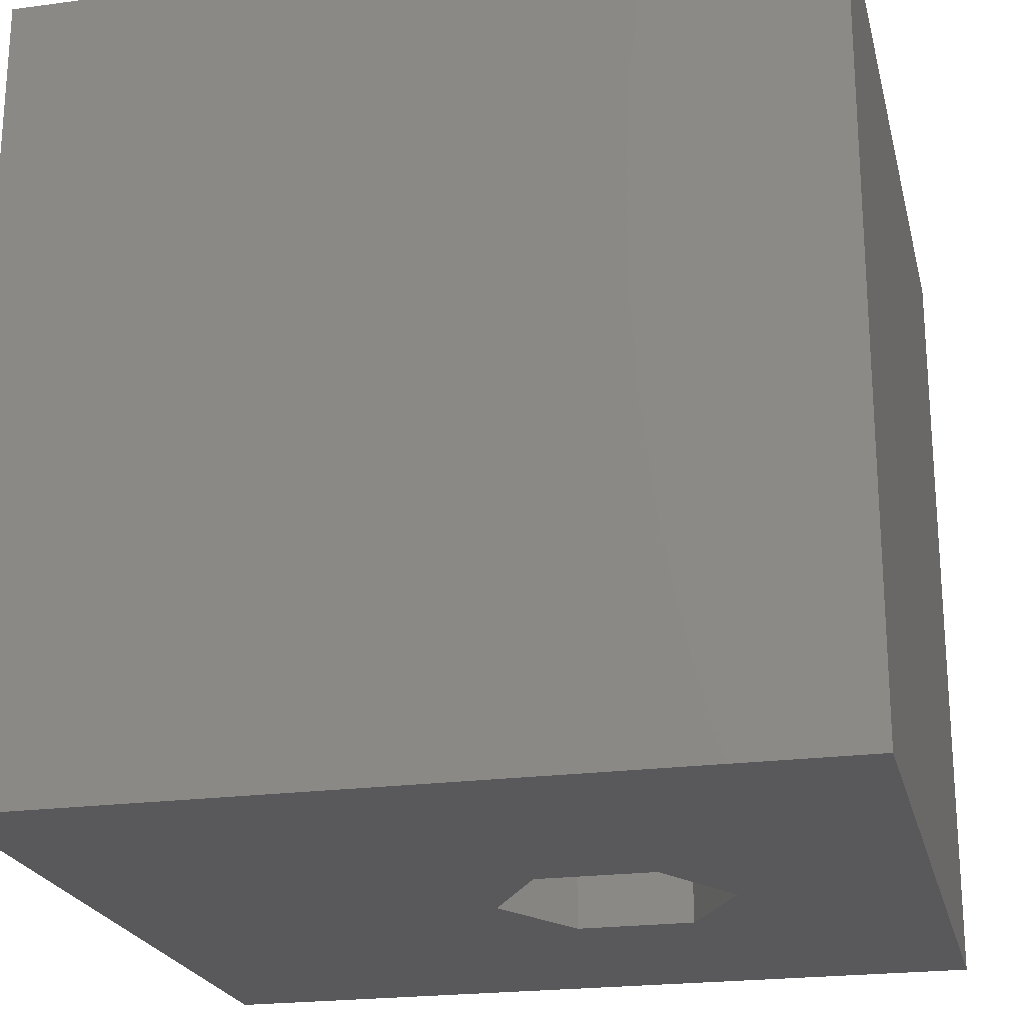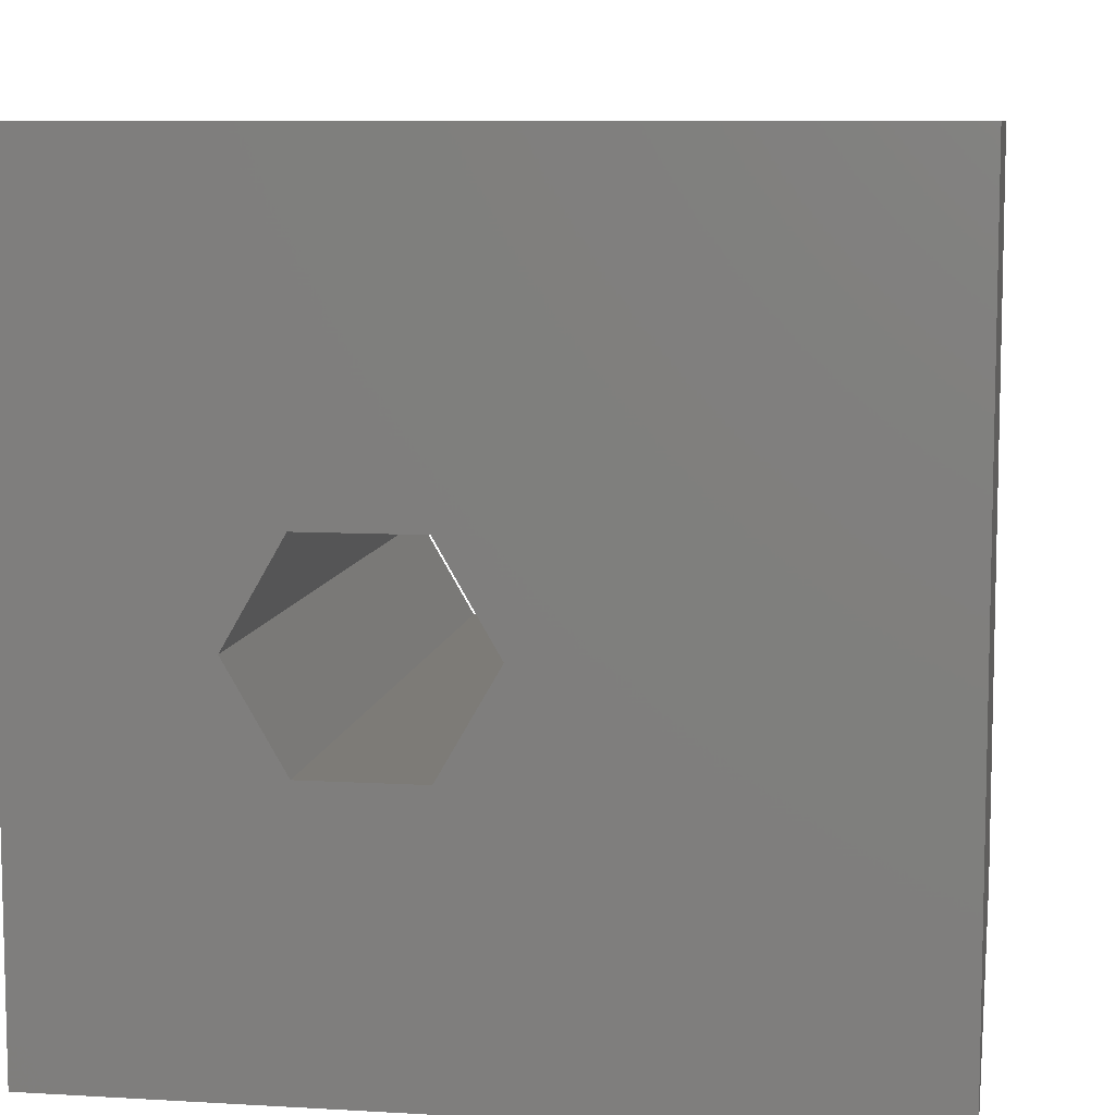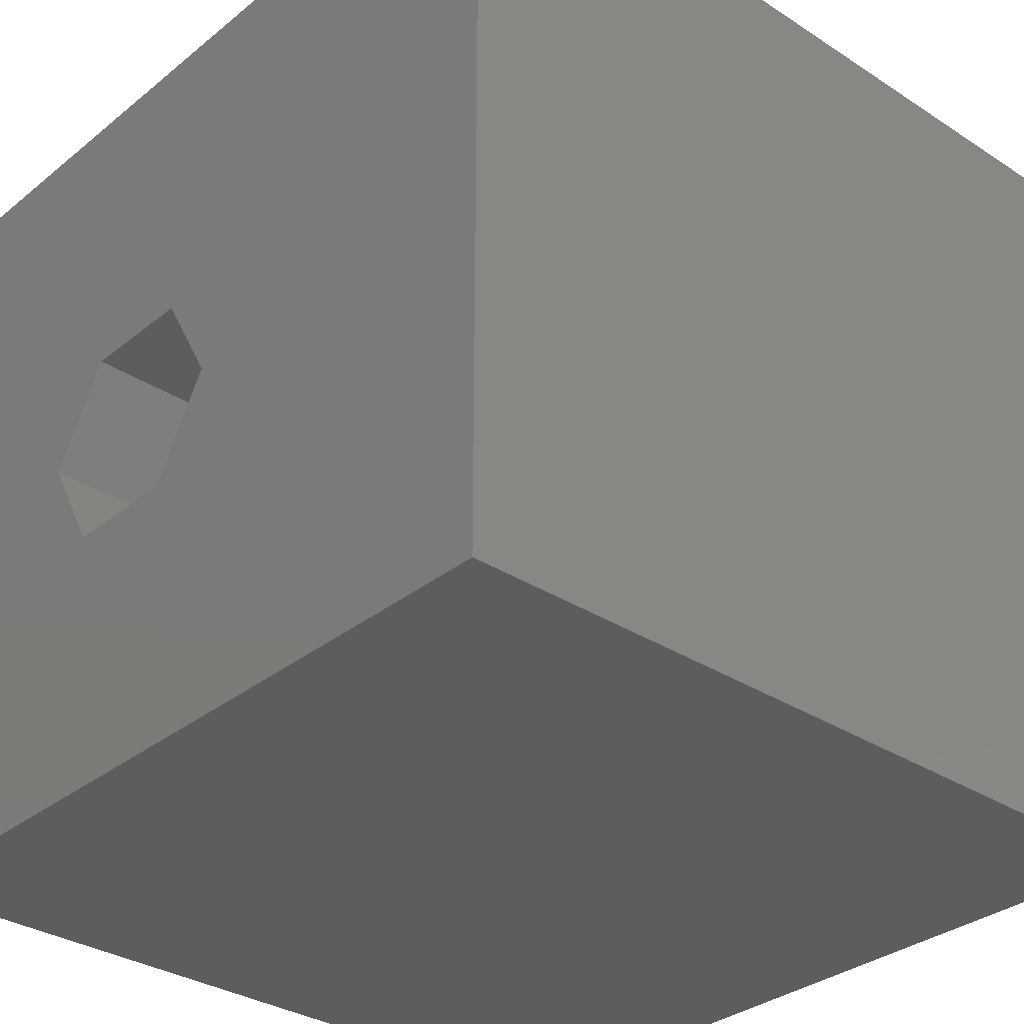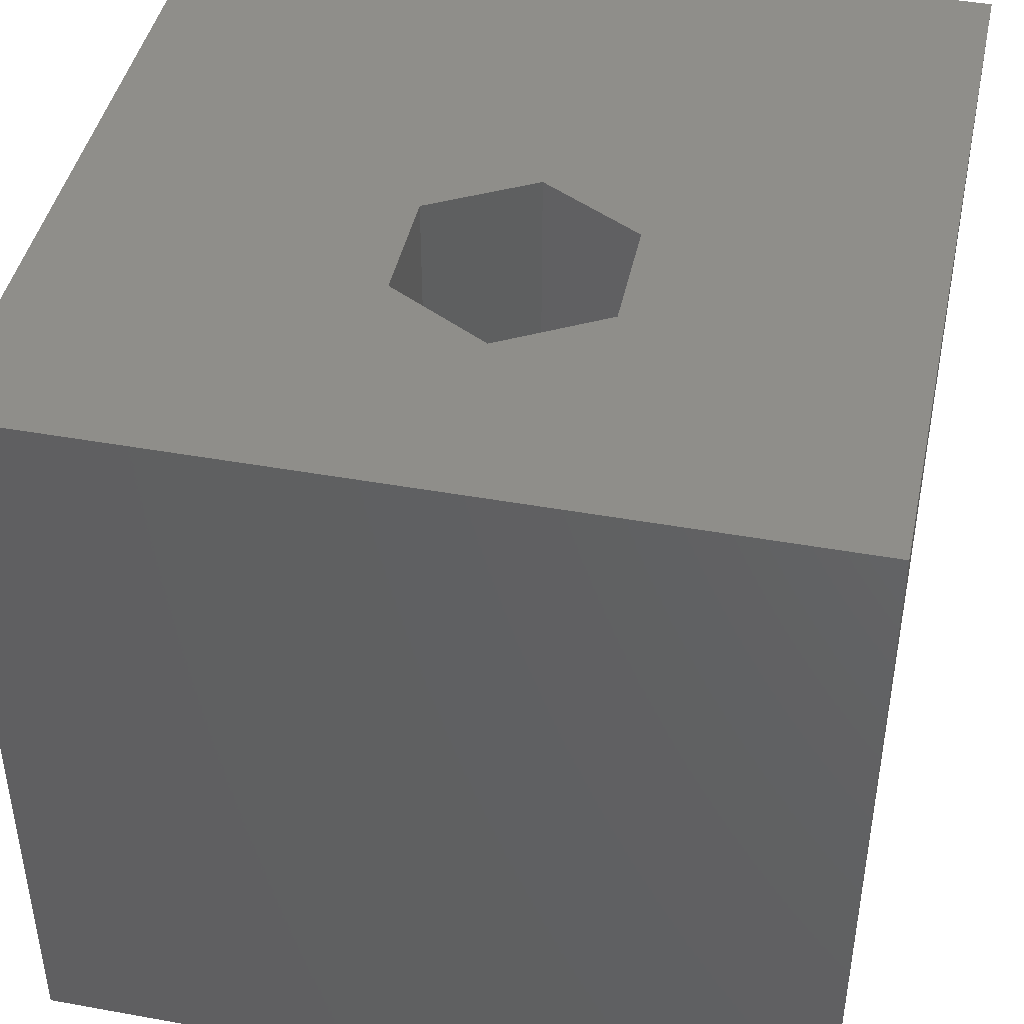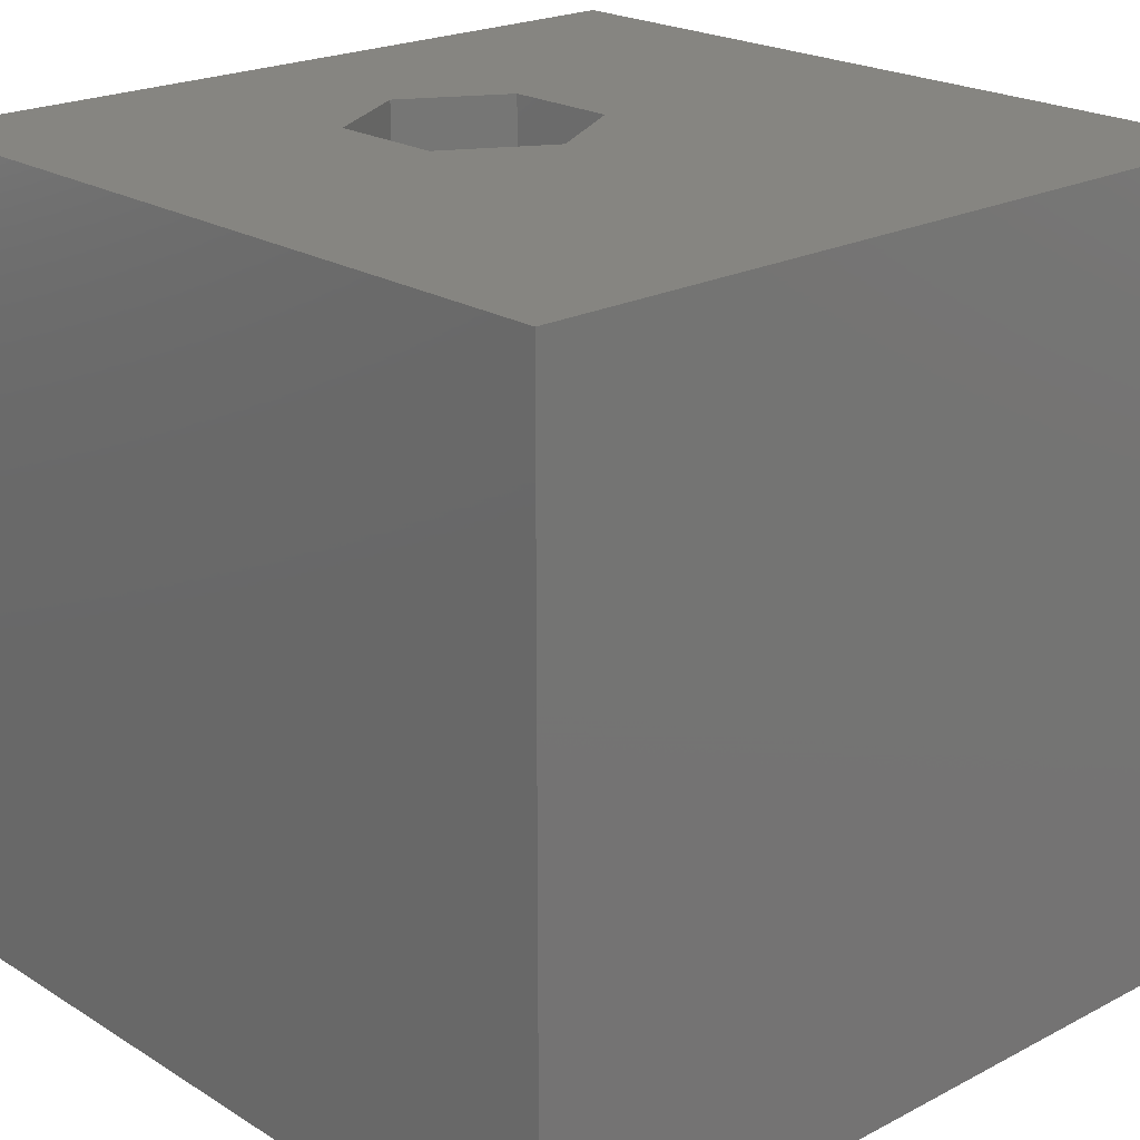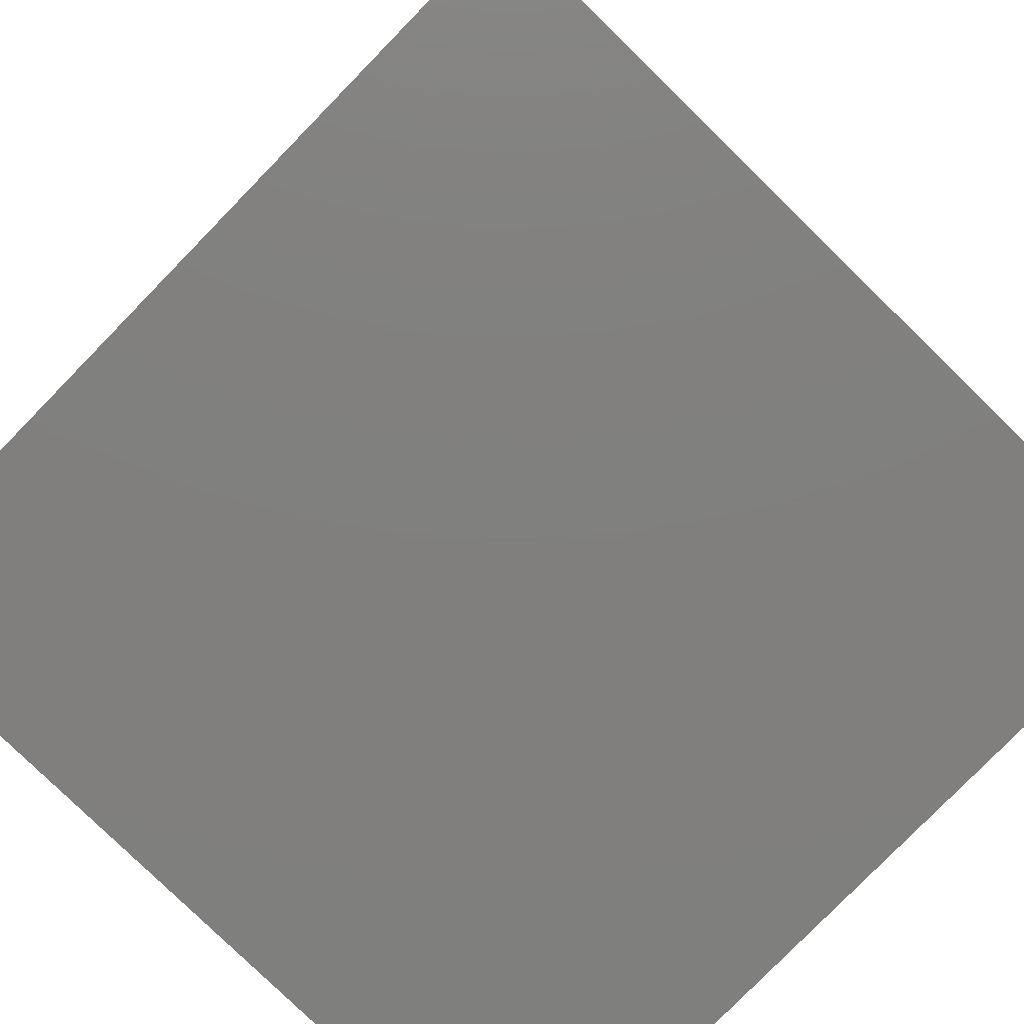
<metadata>
{"format":"stl","ext":"stl","renderer":"f3d","projection":"perspective","resolution":1024,"background":"white","views":[{"elev":-22.2,"azim":-166.9,"up":"+Z"},{"elev":8.6,"azim":9.0,"up":"+Y"},{"elev":-32.5,"azim":48.0,"up":"+Y"},{"elev":43.6,"azim":-78.0,"up":"+Z"},{"elev":21.5,"azim":47.4,"up":"+Z"},{"elev":-79.7,"azim":45.7,"up":"+Y"}]}
</metadata>
<code>
# stl→obj: 20 verts, 40 faces
v 0 10 10
v 0 10 0
v 0 0 10
v 0 0 0
v 10 10 10
v 5.255 4.697 10
v 10 0 10
v 4.526 3.433 10
v 3.067 3.433 10
v 2.338 4.697 10
v 3.067 5.96 10
v 4.526 5.96 10
v 10 10 0
v 10 0 0
v 5.255 4.697 0
v 4.526 5.96 0
v 3.067 5.96 0
v 2.338 4.697 0
v 3.067 3.433 0
v 4.526 3.433 0
f 1 2 3
f 3 2 4
f 5 6 7
f 7 6 8
f 7 8 3
f 8 9 3
f 3 9 10
f 3 10 1
f 1 10 11
f 1 11 5
f 5 11 12
f 5 12 6
f 13 5 14
f 14 5 7
f 14 15 13
f 13 15 16
f 13 16 2
f 16 17 2
f 2 17 18
f 2 18 4
f 4 18 19
f 4 19 14
f 14 19 20
f 14 20 15
f 5 13 1
f 1 13 2
f 14 7 4
f 4 7 3
f 18 17 10
f 10 17 11
f 17 16 11
f 11 16 12
f 16 15 12
f 12 15 6
f 15 20 6
f 6 20 8
f 20 19 8
f 8 19 9
f 19 18 9
f 9 18 10

</code>
